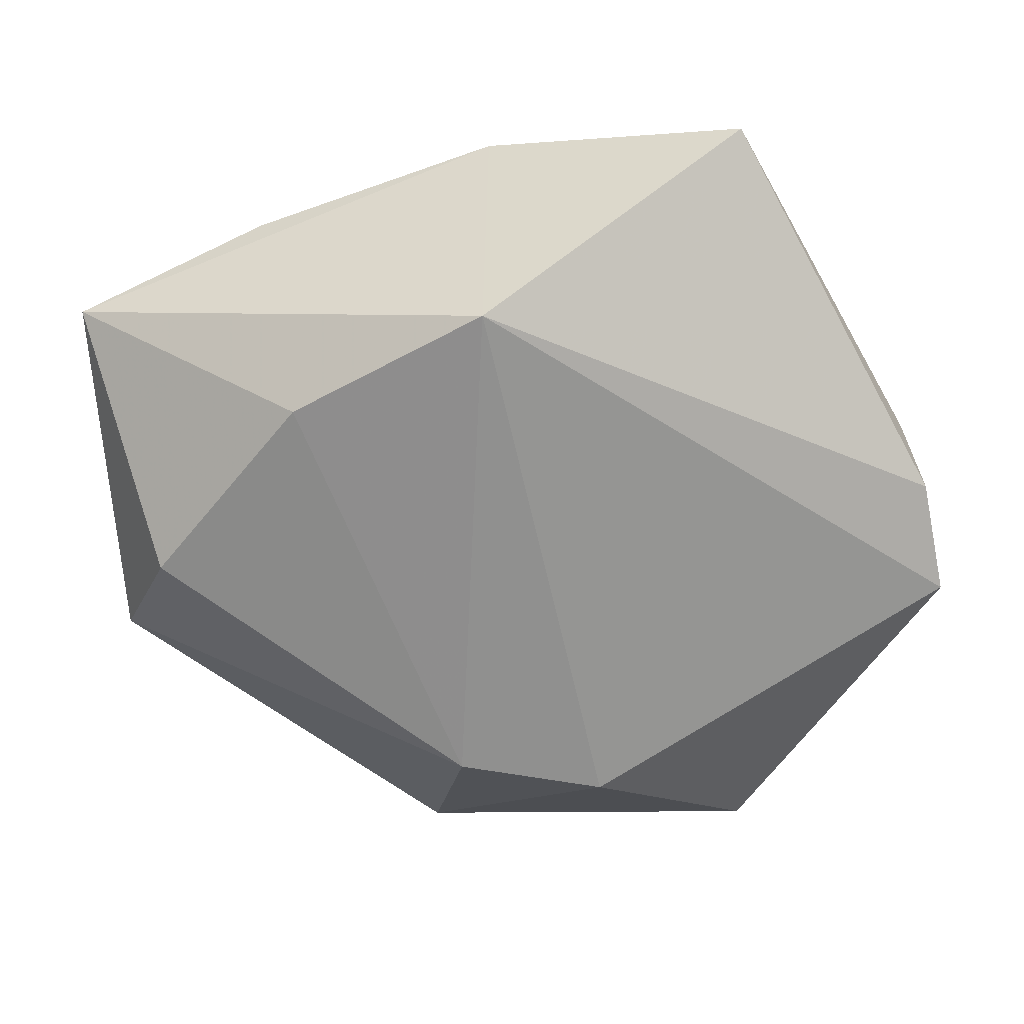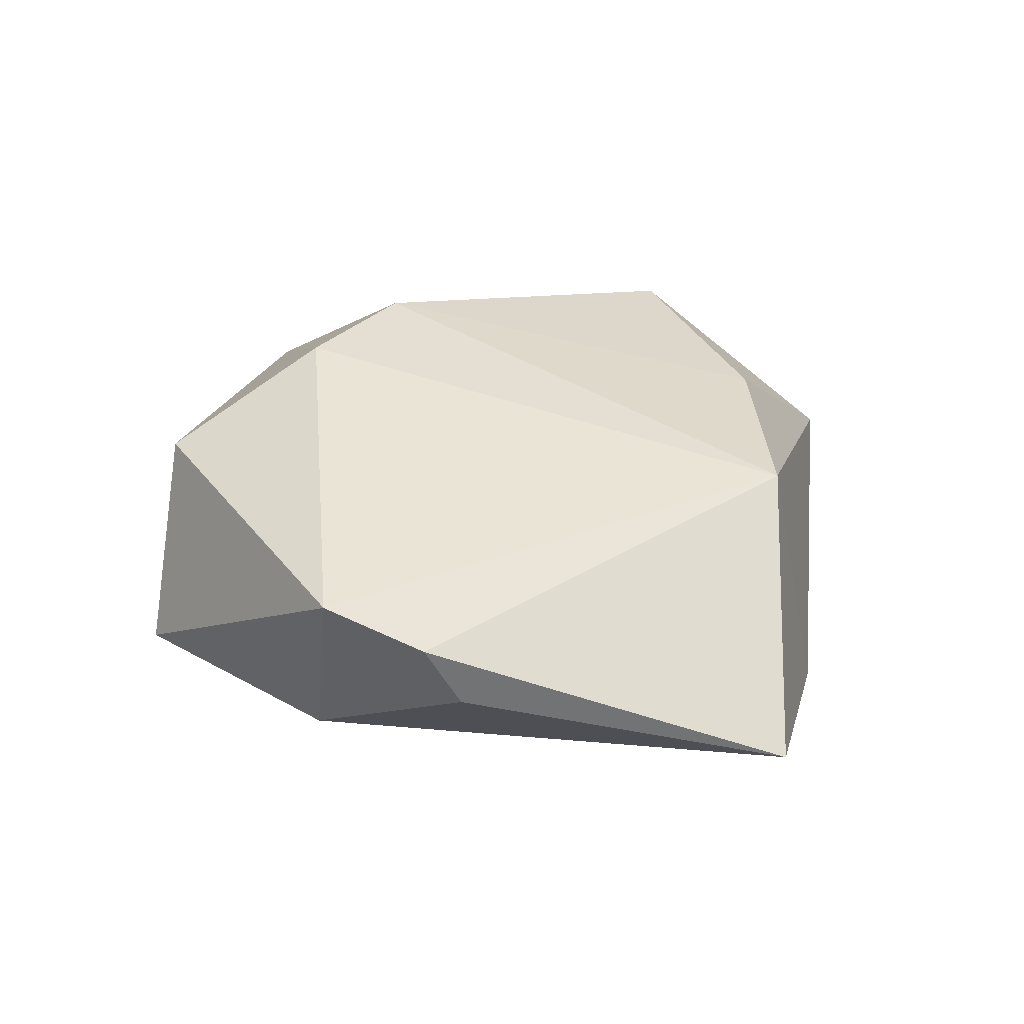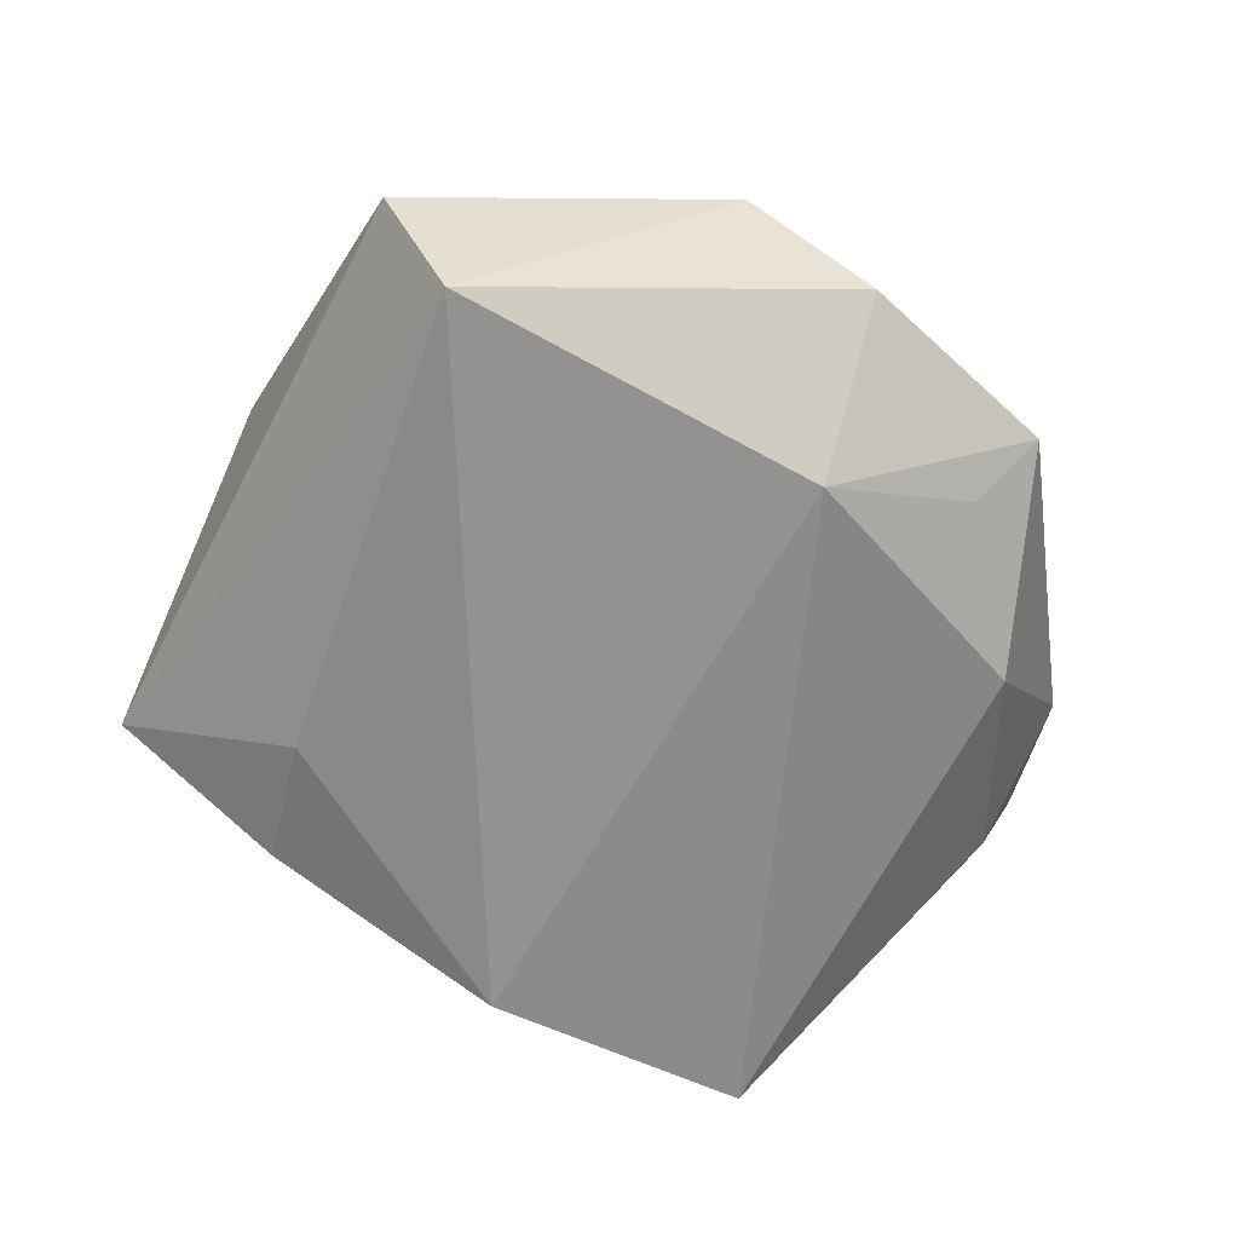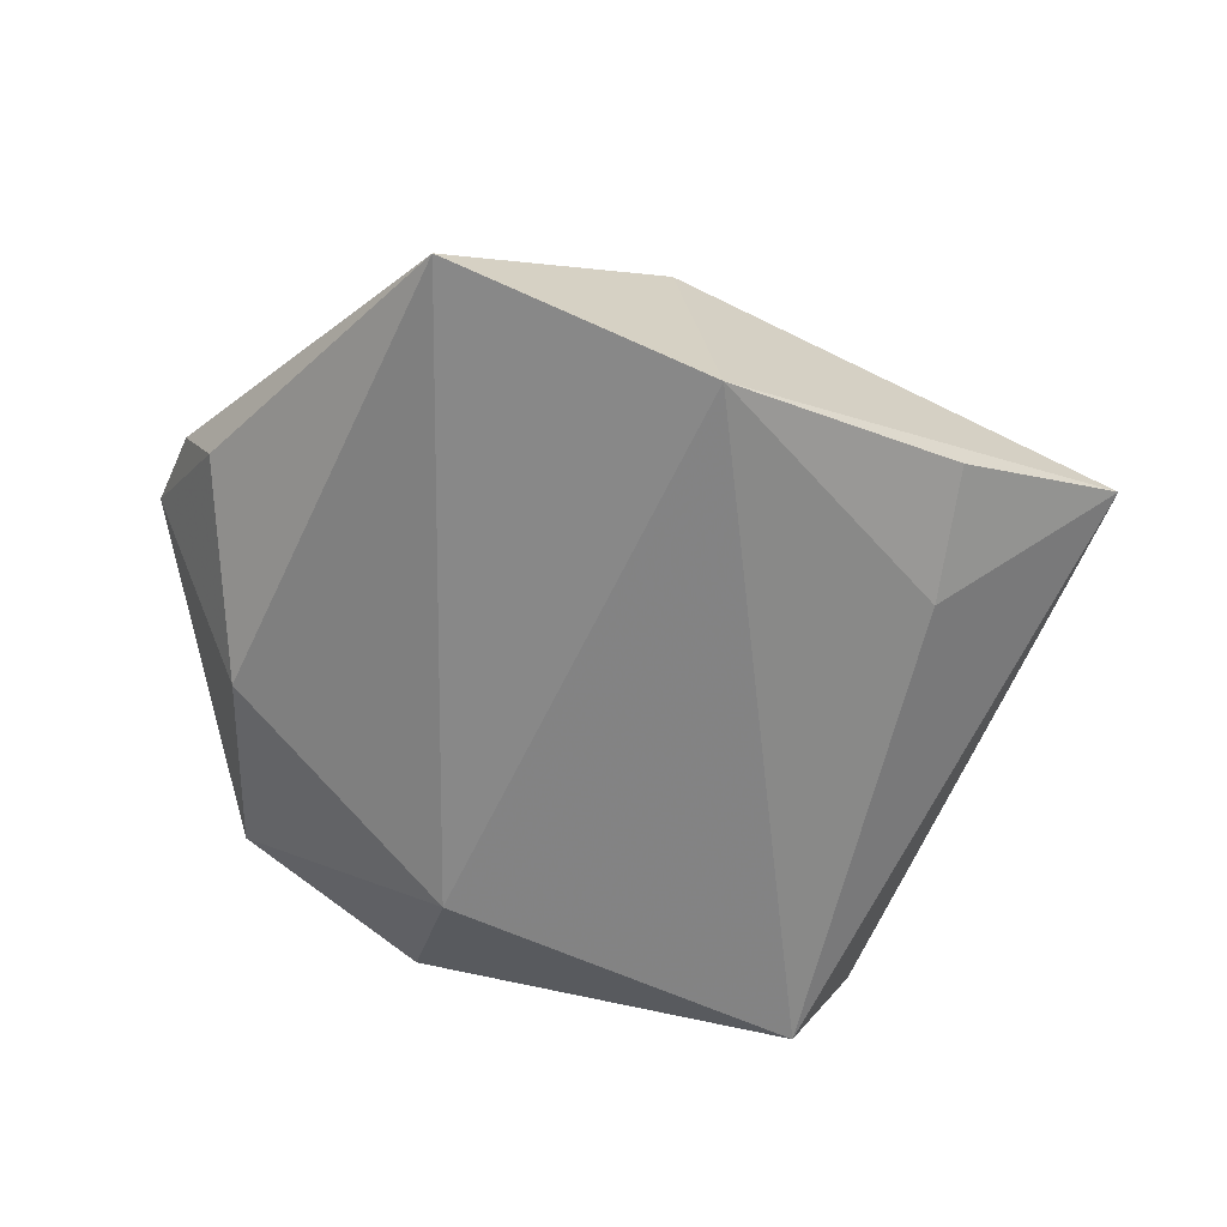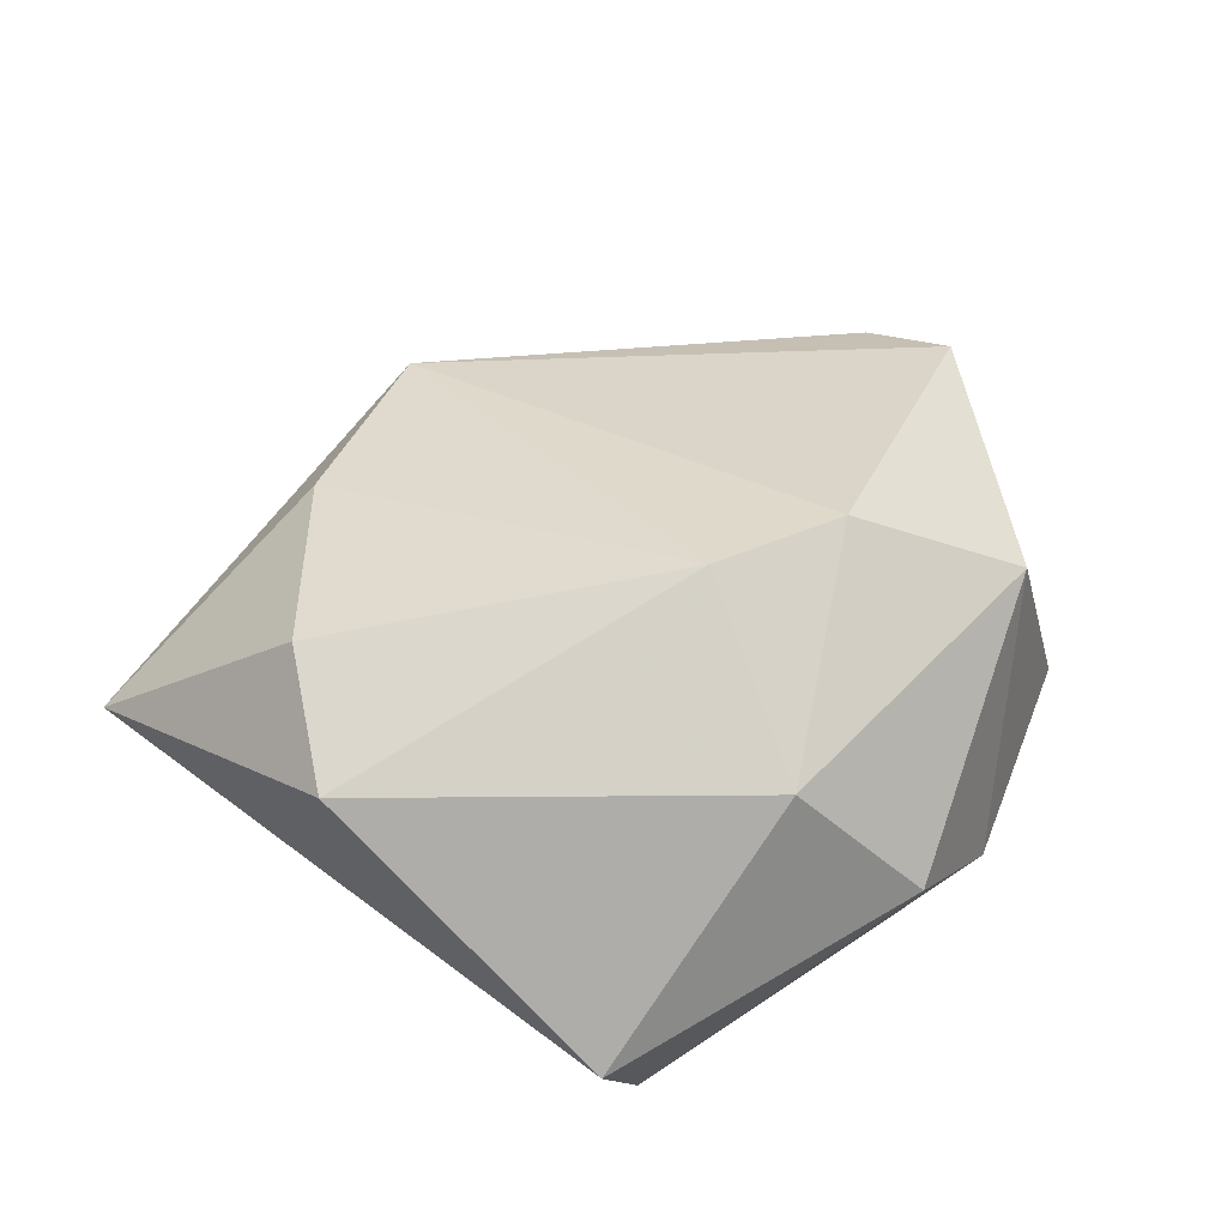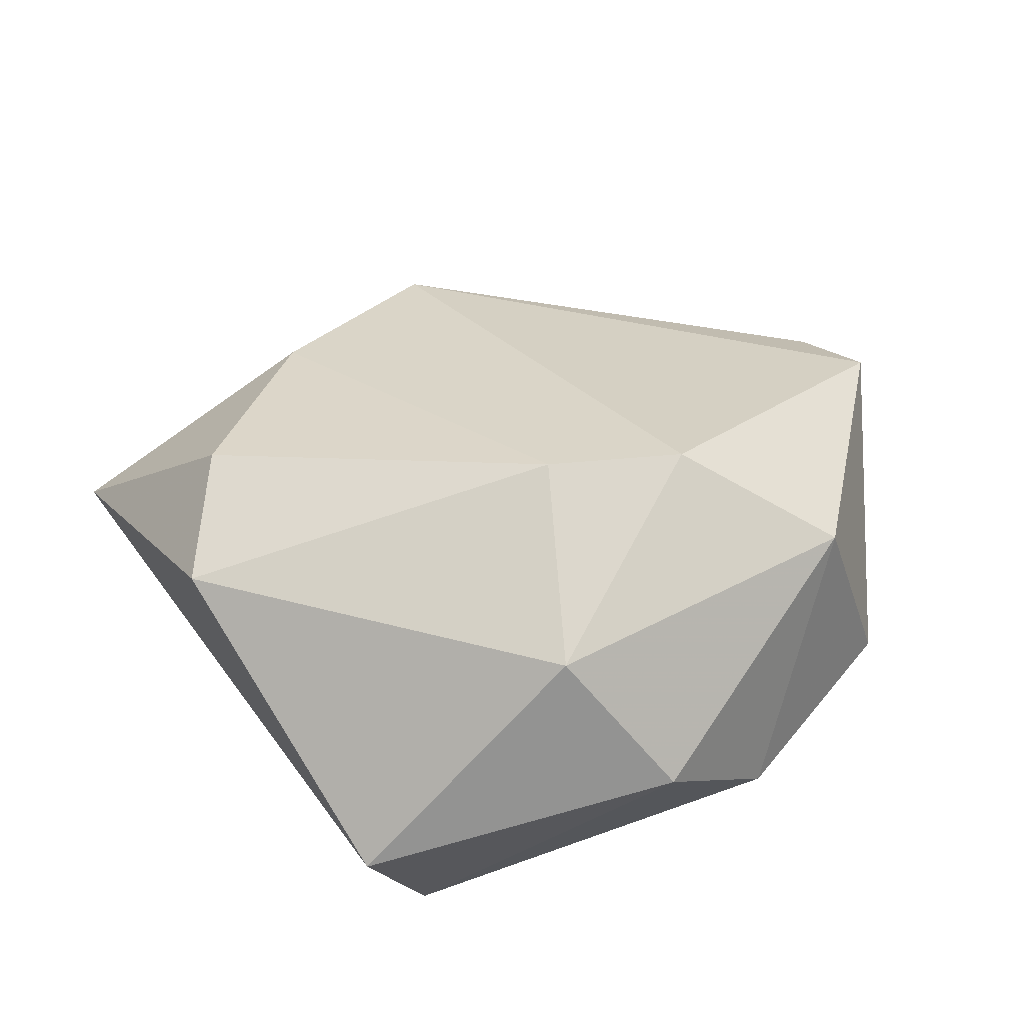
<metadata>
{"format":"obj","ext":"obj","renderer":"f3d","projection":"perspective","resolution":1024,"background":"white","views":[{"elev":38.7,"azim":8.6,"up":"+Y"},{"elev":24.0,"azim":116.7,"up":"+Z"},{"elev":-72.7,"azim":-12.3,"up":"+Z"},{"elev":-55.0,"azim":172.3,"up":"+Z"},{"elev":49.2,"azim":-37.6,"up":"+Z"},{"elev":44.8,"azim":-19.9,"up":"+Z"}]}
</metadata>
<code>
v 0.04211 0.01818 -0.001061
v 0.04779 0.005504 0.009465
v 0.03046 -0.0187 -0.01117
v -0.003801 0.04025 -0.01445
v 0.003846 -0.04029 -0.0003022
v -0.02749 0.0182 -0.01315
v -0.0008565 -0.01329 0.02455
v -0.04575 0.02477 0.0004109
v 0.03569 -0.02487 -0.006186
v 0.02288 0.04706 -0.01009
v -0.0003209 0.03636 0.01168
v -0.005802 -0.03212 0.01375
v -0.0398 -0.006685 0.01404
v 0.02861 -0.02551 0.01478
v 0.0451 0.01558 0.005548
v 0.01394 -0.01547 0.02326
v 0.01665 -0.03612 -0.0102
v -0.02942 -0.0344 -0.007759
v -0.02792 0.03149 -0.008961
v 0.03775 -0.001958 -0.01055
v 0.01497 -0.0192 -0.02022
v -0.01934 0.02495 0.01501
v -0.02186 -0.03022 -0.02236
v -0.03374 0.006094 0.01932
f 7 12 16
f 13 12 7
f 23 21 17
f 17 21 9
f 23 17 5
f 4 21 23
f 10 21 4
f 9 21 3
f 14 2 16
f 9 2 14
f 16 12 14
f 12 5 14
f 14 17 9
f 14 5 17
f 24 8 13
f 13 7 24
f 23 5 18
f 18 5 12
f 18 8 23
f 13 8 18
f 18 12 13
f 23 8 6
f 6 4 23
f 20 2 9
f 9 3 20
f 20 21 10
f 20 3 21
f 10 4 11
f 11 4 8
f 16 2 11
f 11 7 16
f 8 4 19
f 19 6 8
f 4 6 19
f 1 20 10
f 2 20 1
f 8 24 22
f 22 11 8
f 22 24 7
f 7 11 22
f 15 1 10
f 2 1 15
f 10 11 15
f 15 11 2

</code>
